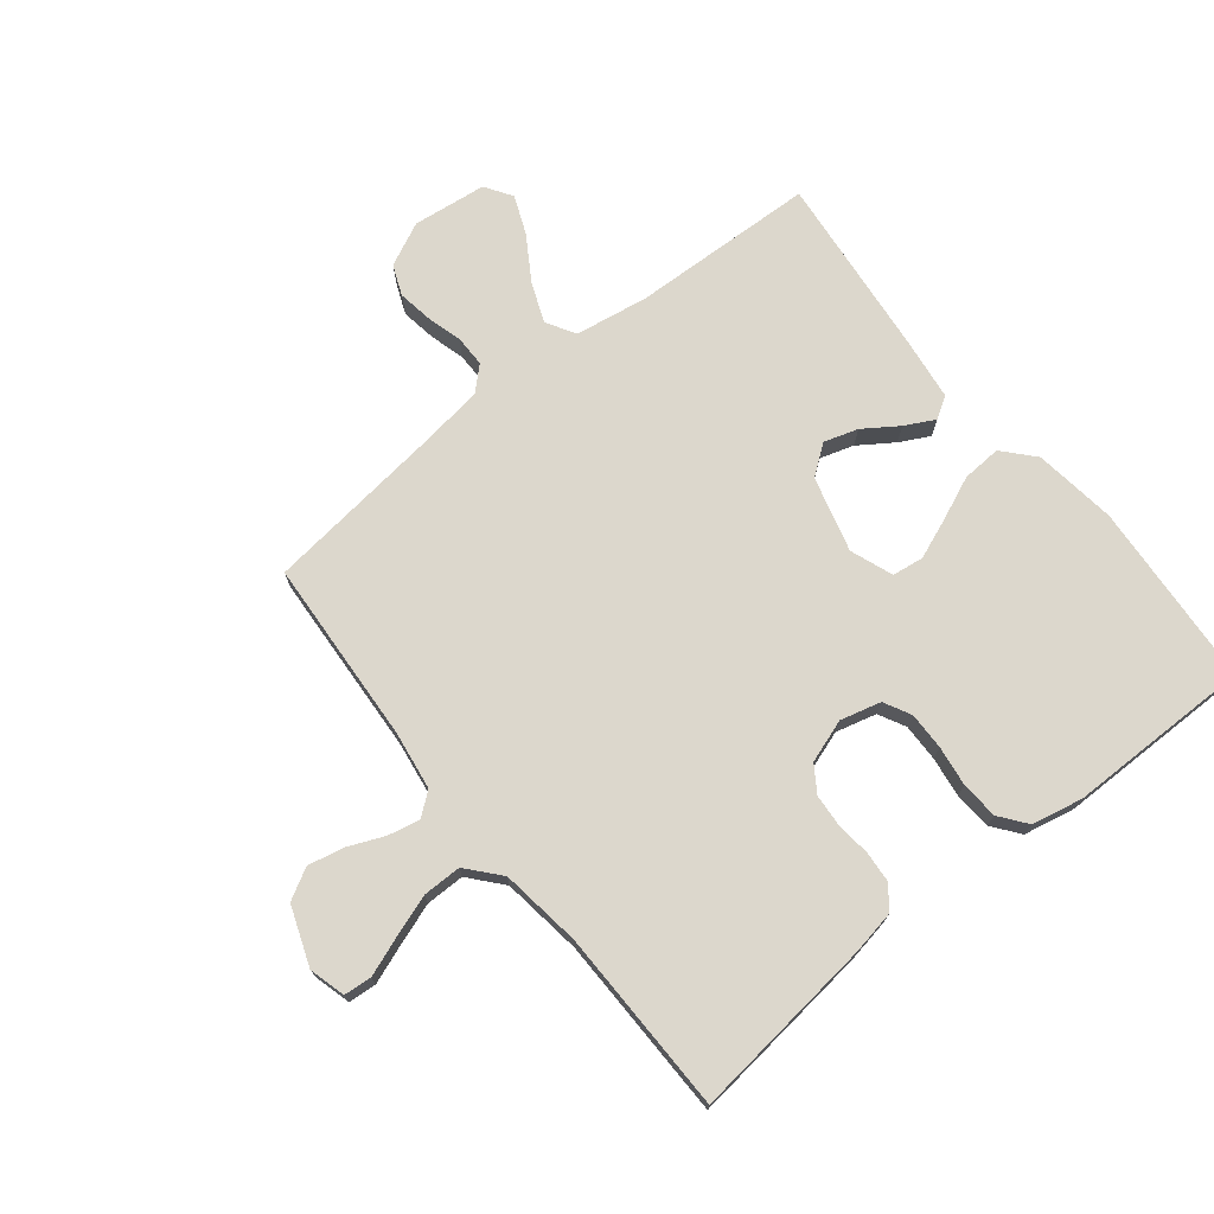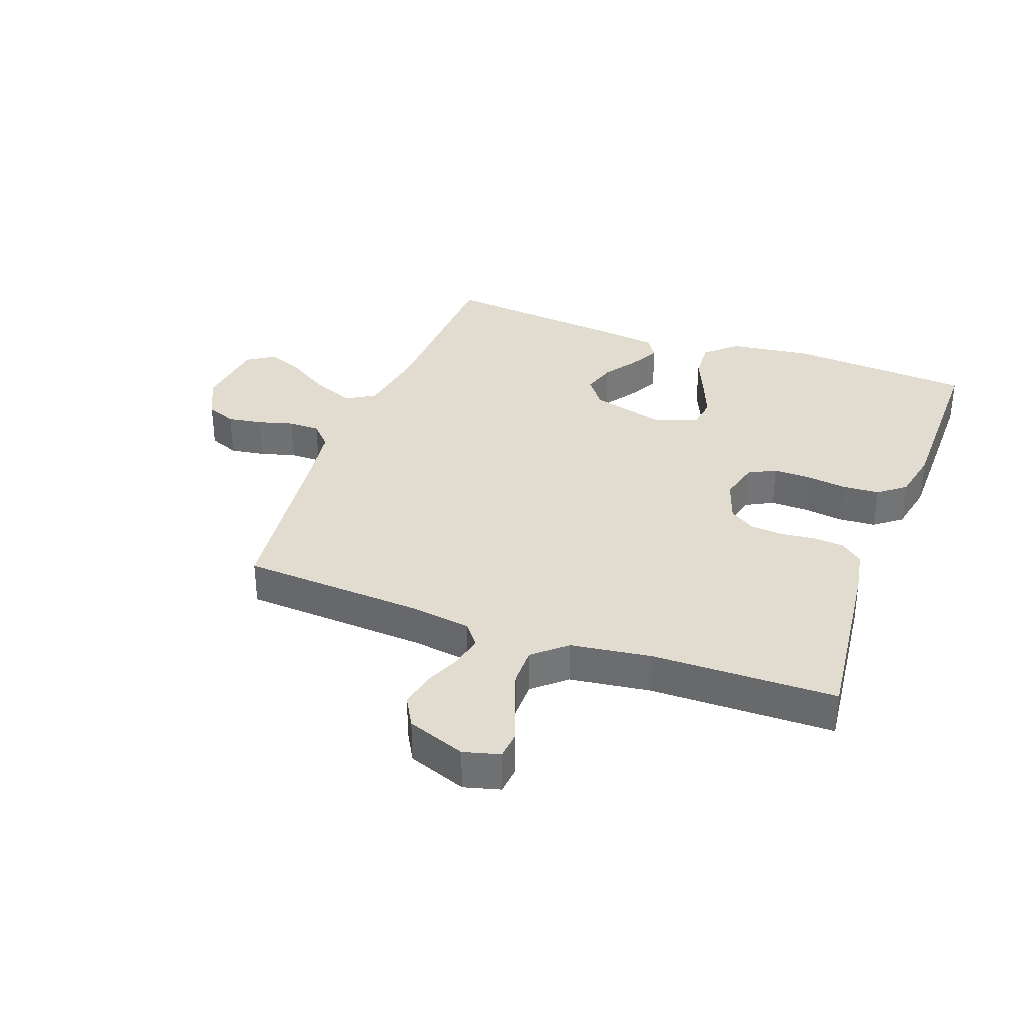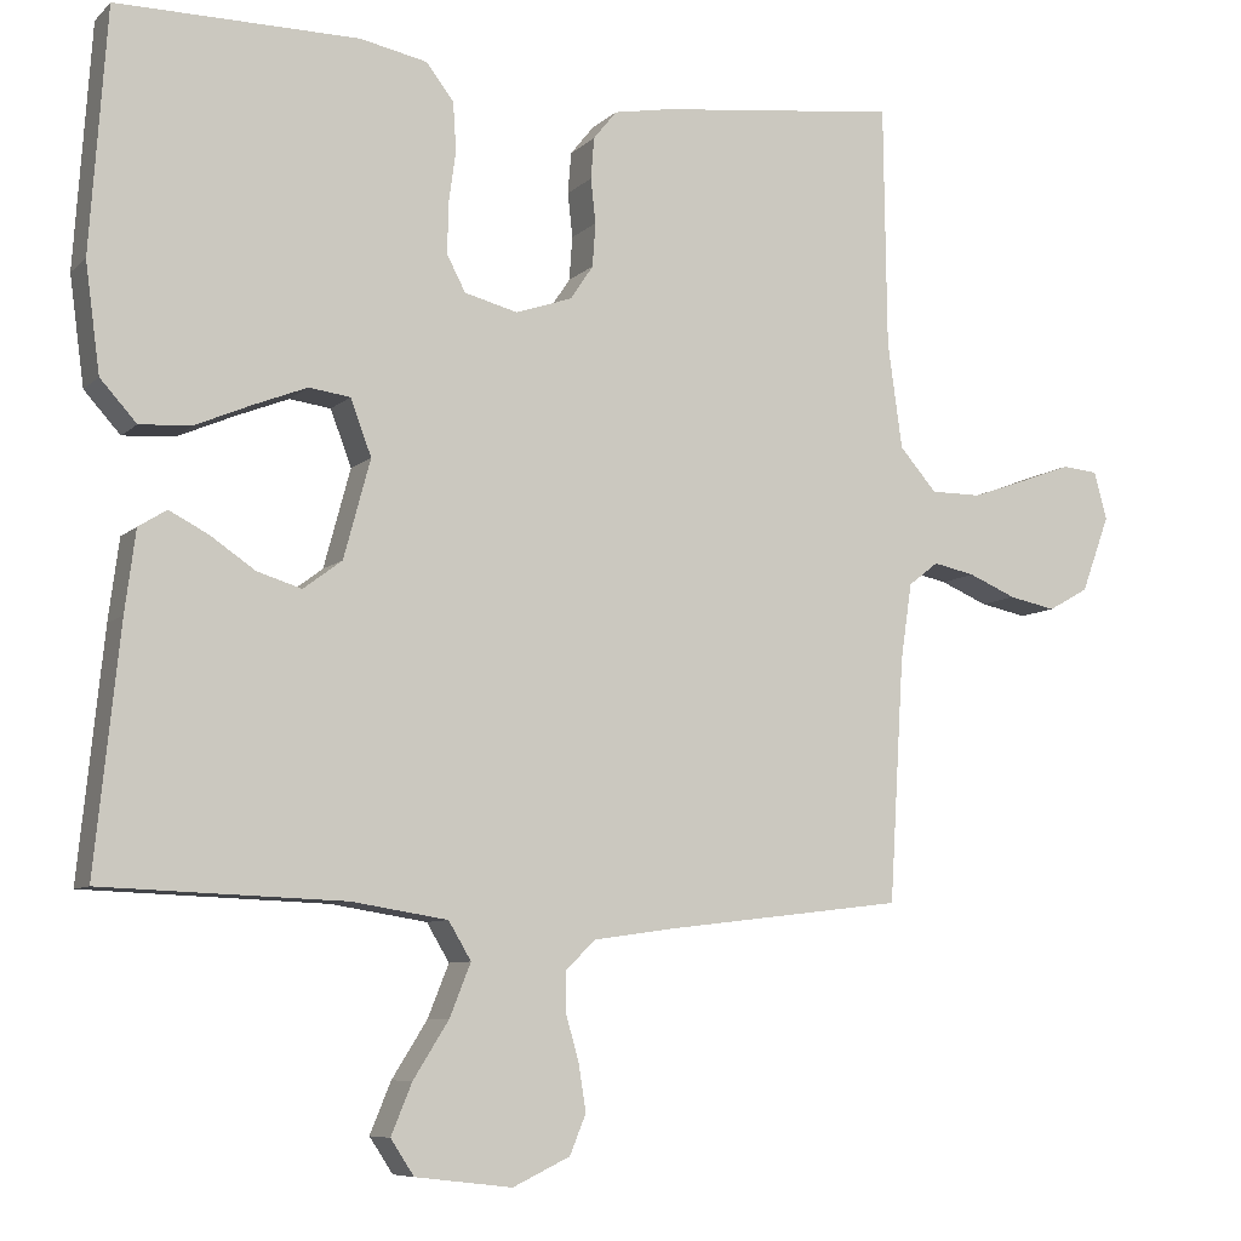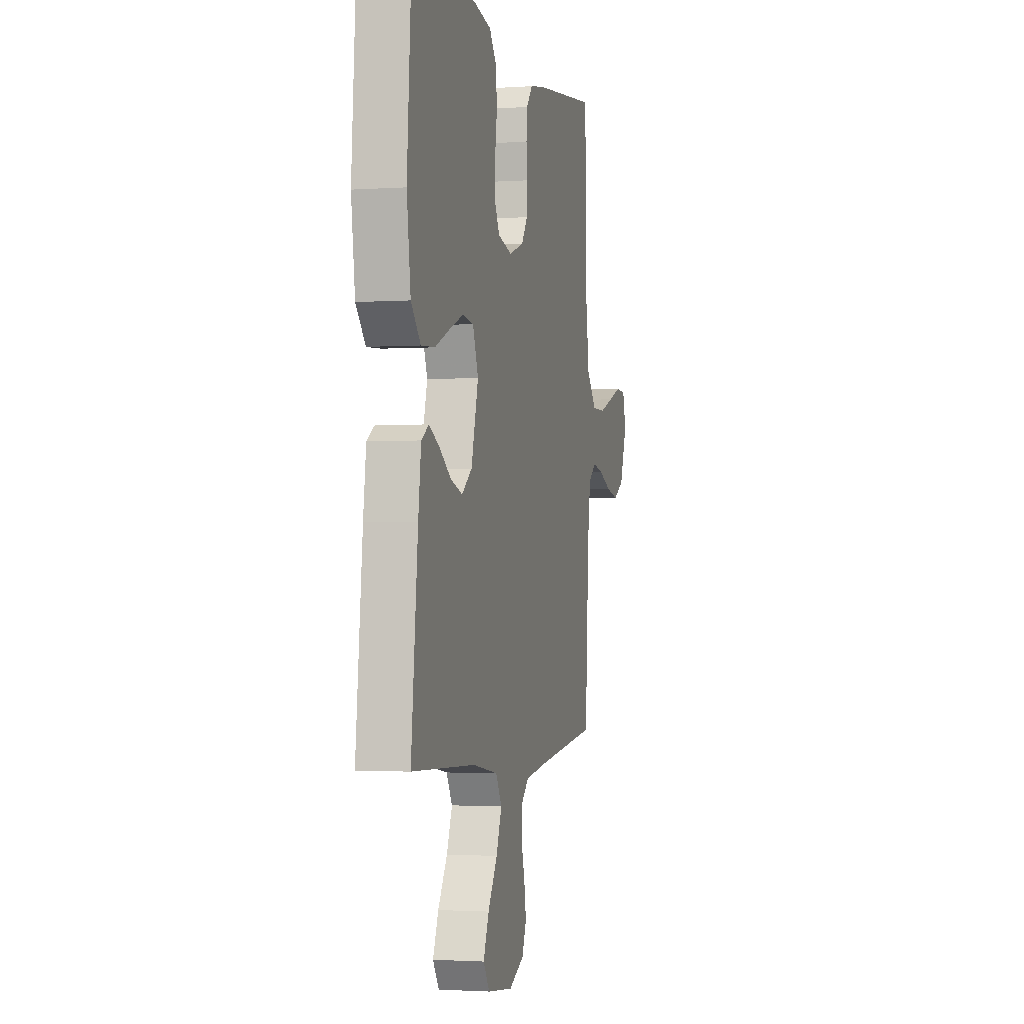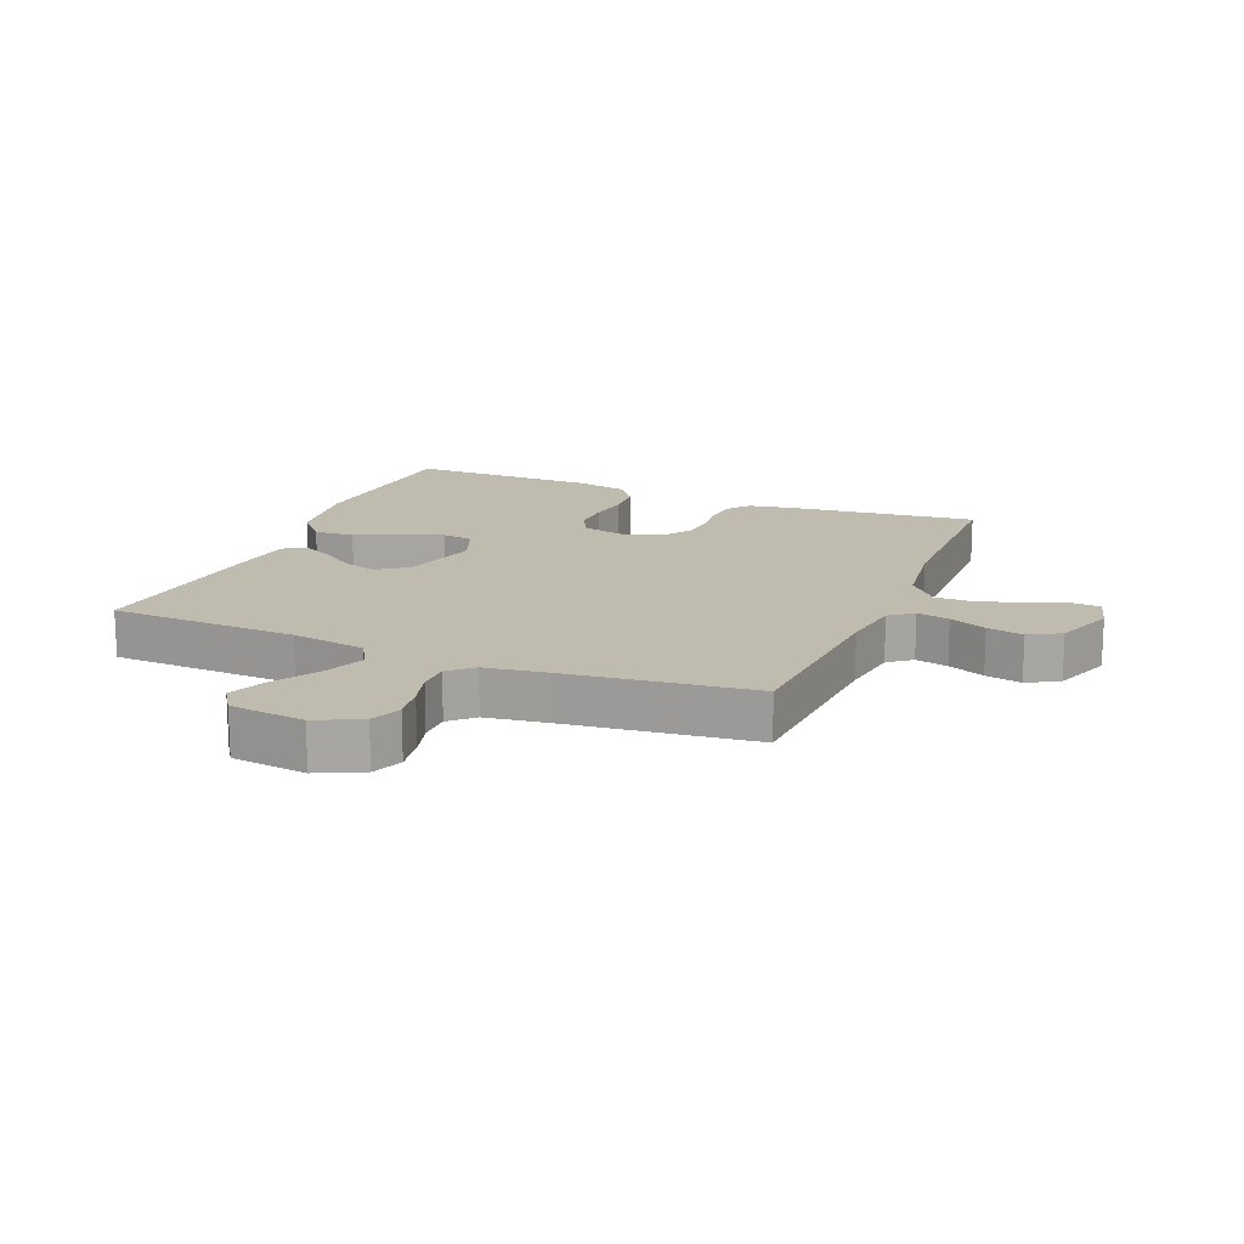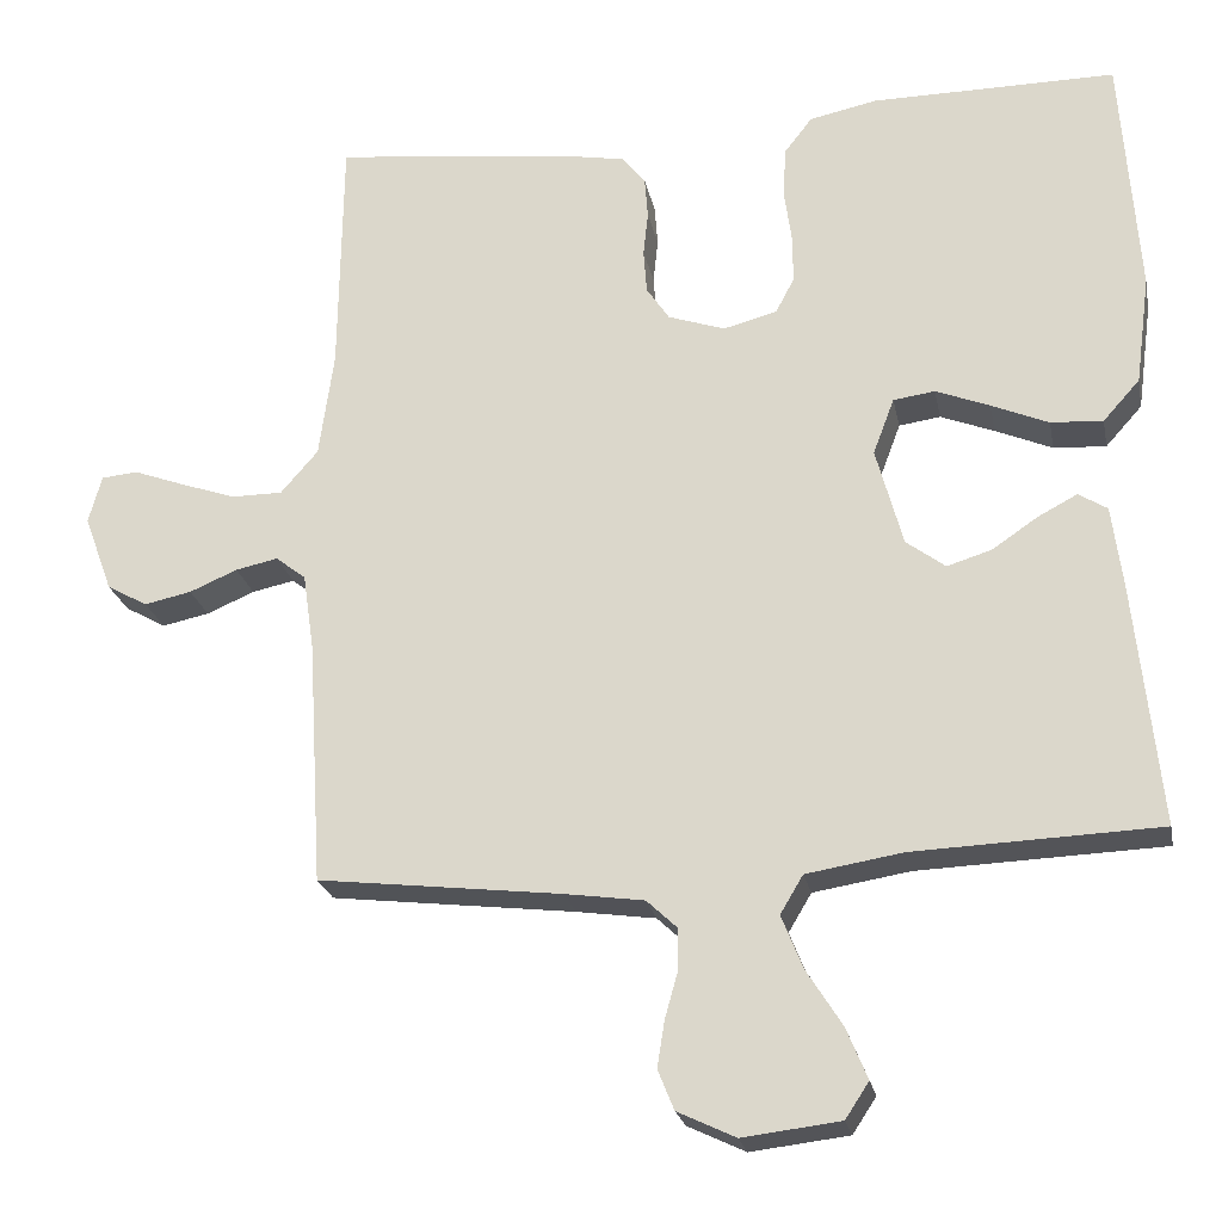
<metadata>
{"format":"obj","ext":"obj","renderer":"f3d","projection":"perspective","resolution":1024,"background":"white","views":[{"elev":72.8,"azim":-38.6,"up":"+Y"},{"elev":34.2,"azim":-69.8,"up":"+Y"},{"elev":-7.8,"azim":155.6,"up":"+Z"},{"elev":-2.0,"azim":103.8,"up":"+Z"},{"elev":16.2,"azim":-157.6,"up":"+Y"},{"elev":-23.3,"azim":11.2,"up":"+Z"}]}
</metadata>
<code>
v -0.5 0.07 0.5
v -0.2 0.07 0.465
v -0.129 0.07 0.452
v -0.1 0.07 0.416
v -0.096 0.07 0.365
v -0.102 0.07 0.31
v -0.098 0.07 0.256
v -0.07 0.07 0.214
v 0 0.07 0.19
v 0.066 0.07 0.207
v 0.089 0.07 0.251
v 0.088 0.07 0.312
v 0.079 0.07 0.377
v 0.083 0.07 0.438
v 0.117 0.07 0.482
v 0.2 0.07 0.499
v 0.5 0.07 0.5
v 0.521 0.07 0.2
v 0.503 0.07 0.066
v 0.458 0.07 0.016
v 0.394 0.07 0.02
v 0.324 0.07 0.05
v 0.258 0.07 0.076
v 0.207 0.07 0.069
v 0.181 0.07 0
v 0.214 0.07 -0.122
v 0.262 0.07 -0.158
v 0.317 0.07 -0.141
v 0.373 0.07 -0.103
v 0.421 0.07 -0.078
v 0.456 0.07 -0.1
v 0.469 0.07 -0.2
v 0.5 0.07 -0.5
v 0.2 0.07 -0.511
v 0.081 0.07 -0.53
v 0.053 0.07 -0.577
v 0.079 0.07 -0.642
v 0.123 0.07 -0.712
v 0.149 0.07 -0.775
v 0.12 0.07 -0.819
v 0 0.07 -0.833
v -0.071 0.07 -0.799
v -0.091 0.07 -0.75
v -0.082 0.07 -0.693
v -0.066 0.07 -0.636
v -0.066 0.07 -0.585
v -0.103 0.07 -0.55
v -0.2 0.07 -0.536
v -0.5 0.07 -0.5
v -0.518 0.07 -0.2
v -0.532 0.07 -0.104
v -0.569 0.07 -0.075
v -0.621 0.07 -0.086
v -0.68 0.07 -0.111
v -0.738 0.07 -0.123
v -0.788 0.07 -0.095
v -0.823 0.07 0
v -0.807 0.07 0.059
v -0.762 0.07 0.063
v -0.7 0.07 0.04
v -0.631 0.07 0.016
v -0.568 0.07 0.016
v -0.522 0.07 0.069
v -0.504 0.07 0.2
v -0.5 0 0.5
v -0.2 0 0.465
v -0.129 0 0.452
v -0.1 0 0.416
v -0.096 0 0.365
v -0.102 0 0.31
v -0.098 0 0.256
v -0.07 0 0.214
v 0 0 0.19
v 0.066 0 0.207
v 0.089 0 0.251
v 0.088 0 0.312
v 0.079 0 0.377
v 0.083 0 0.438
v 0.117 0 0.482
v 0.2 0 0.499
v 0.5 0 0.5
v 0.521 0 0.2
v 0.503 0 0.066
v 0.458 0 0.016
v 0.394 0 0.02
v 0.324 0 0.05
v 0.258 0 0.076
v 0.207 0 0.069
v 0.181 0 0
v 0.214 0 -0.122
v 0.262 0 -0.158
v 0.317 0 -0.141
v 0.373 0 -0.103
v 0.421 0 -0.078
v 0.456 0 -0.1
v 0.469 0 -0.2
v 0.5 0 -0.5
v 0.2 0 -0.511
v 0.081 0 -0.53
v 0.053 0 -0.577
v 0.079 0 -0.642
v 0.123 0 -0.712
v 0.149 0 -0.775
v 0.12 0 -0.819
v 0 0 -0.833
v -0.071 0 -0.799
v -0.091 0 -0.75
v -0.082 0 -0.693
v -0.066 0 -0.636
v -0.066 0 -0.585
v -0.103 0 -0.55
v -0.2 0 -0.536
v -0.5 0 -0.5
v -0.518 0 -0.2
v -0.532 0 -0.104
v -0.569 0 -0.075
v -0.621 0 -0.086
v -0.68 0 -0.111
v -0.738 0 -0.123
v -0.788 0 -0.095
v -0.823 0 0
v -0.807 0 0.059
v -0.762 0 0.063
v -0.7 0 0.04
v -0.631 0 0.016
v -0.568 0 0.016
v -0.522 0 0.069
v -0.504 0 0.2
f 58 59 60
f 57 58 60
f 56 57 60
f 55 56 60
f 54 55 60
f 53 54 60
f 52 53 60 61
f 51 52 61 62
f 48 49 50
f 47 48 50 51
f 51 62 63
f 47 51 63
f 46 47 63
f 43 44 45
f 42 43 45
f 41 42 45
f 40 41 45
f 39 40 45
f 38 39 45
f 37 38 45
f 36 37 45 46
f 32 33 34
f 31 32 34
f 30 31 34
f 29 30 34
f 28 29 34
f 27 28 34 35
f 46 63 64
f 36 46 64
f 35 36 64
f 27 35 64
f 26 27 64
f 20 21 22
f 19 20 22
f 18 19 22
f 17 18 22
f 16 17 22
f 15 16 22
f 14 15 22
f 13 14 22
f 12 13 22
f 11 12 22 23
f 10 11 23 24
f 4 5 6
f 3 4 6
f 2 3 6
f 1 2 6
f 64 1 6
f 64 6 7
f 25 26 64
f 9 10 24 25
f 8 9 25 64
f 7 8 64
f 124 123 122
f 124 122 121
f 124 121 120
f 124 120 119
f 124 119 118
f 124 118 117
f 125 124 117 116
f 126 125 116 115
f 114 113 112
f 115 114 112 111
f 127 126 115
f 127 115 111
f 127 111 110
f 109 108 107
f 109 107 106
f 109 106 105
f 109 105 104
f 109 104 103
f 109 103 102
f 109 102 101
f 110 109 101 100
f 98 97 96
f 98 96 95
f 98 95 94
f 98 94 93
f 98 93 92
f 99 98 92 91
f 128 127 110
f 128 110 100
f 128 100 99
f 128 99 91
f 128 91 90
f 86 85 84
f 86 84 83
f 86 83 82
f 86 82 81
f 86 81 80
f 86 80 79
f 86 79 78
f 86 78 77
f 86 77 76
f 87 86 76 75
f 88 87 75 74
f 70 69 68
f 70 68 67
f 70 67 66
f 70 66 65
f 70 65 128
f 71 70 128
f 128 90 89
f 89 88 74 73
f 128 89 73 72
f 128 72 71
f 1 65 66 2
f 2 66 67 3
f 3 67 68 4
f 4 68 69 5
f 5 69 70 6
f 6 70 71 7
f 7 71 72 8
f 8 72 73 9
f 9 73 74 10
f 10 74 75 11
f 11 75 76 12
f 12 76 77 13
f 13 77 78 14
f 14 78 79 15
f 15 79 80 16
f 16 80 81 17
f 17 81 82 18
f 18 82 83 19
f 19 83 84 20
f 20 84 85 21
f 21 85 86 22
f 22 86 87 23
f 23 87 88 24
f 24 88 89 25
f 25 89 90 26
f 26 90 91 27
f 27 91 92 28
f 28 92 93 29
f 29 93 94 30
f 30 94 95 31
f 31 95 96 32
f 32 96 97 33
f 33 97 98 34
f 34 98 99 35
f 35 99 100 36
f 36 100 101 37
f 37 101 102 38
f 38 102 103 39
f 39 103 104 40
f 40 104 105 41
f 41 105 106 42
f 42 106 107 43
f 43 107 108 44
f 44 108 109 45
f 45 109 110 46
f 46 110 111 47
f 47 111 112 48
f 48 112 113 49
f 49 113 114 50
f 50 114 115 51
f 51 115 116 52
f 52 116 117 53
f 53 117 118 54
f 54 118 119 55
f 55 119 120 56
f 56 120 121 57
f 57 121 122 58
f 58 122 123 59
f 59 123 124 60
f 60 124 125 61
f 61 125 126 62
f 62 126 127 63
f 63 127 128 64
f 64 128 65 1

</code>
